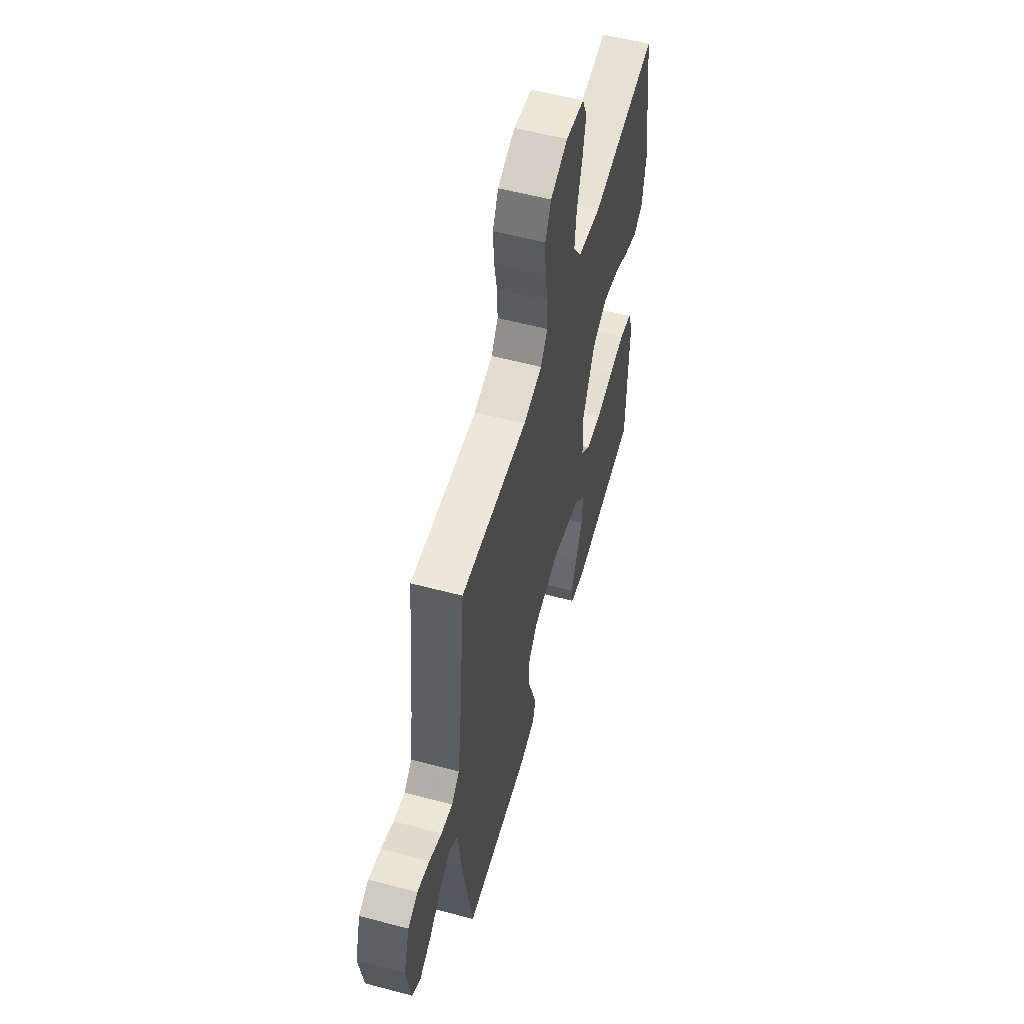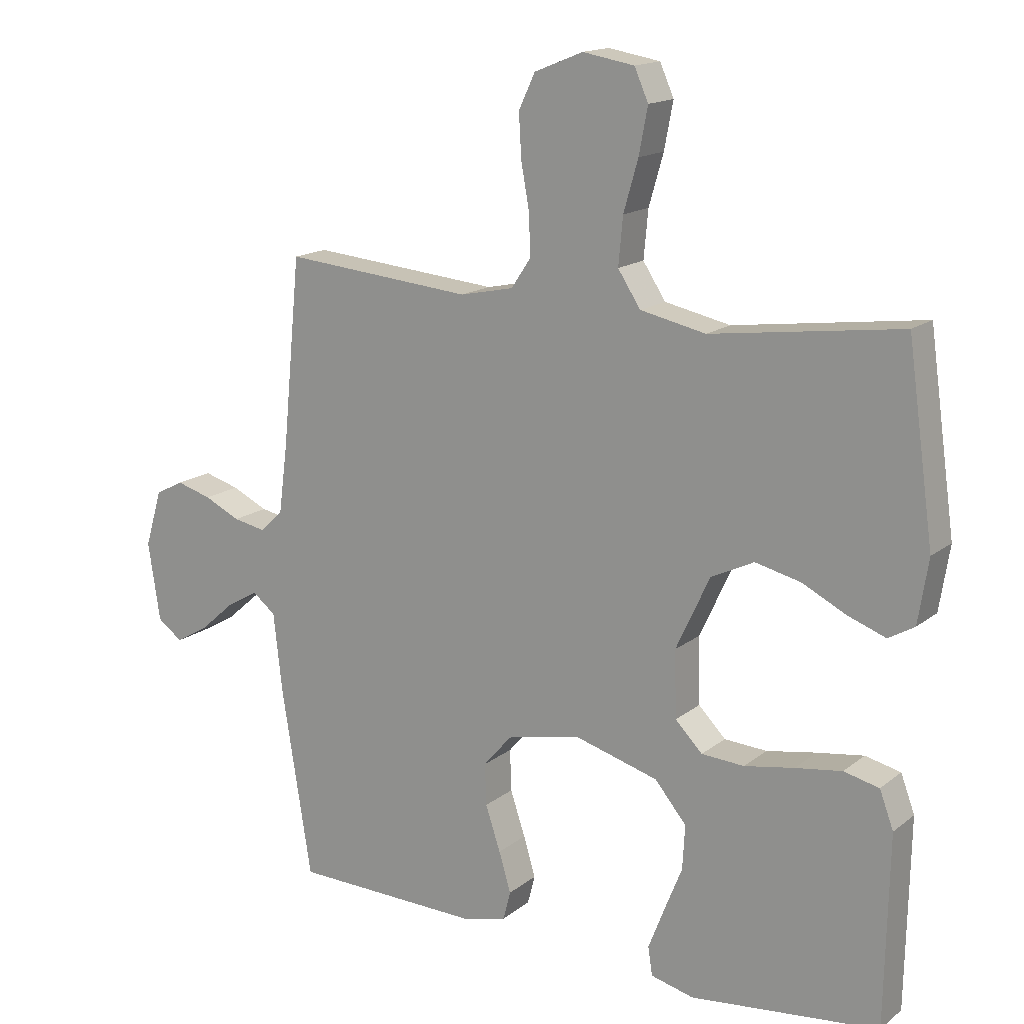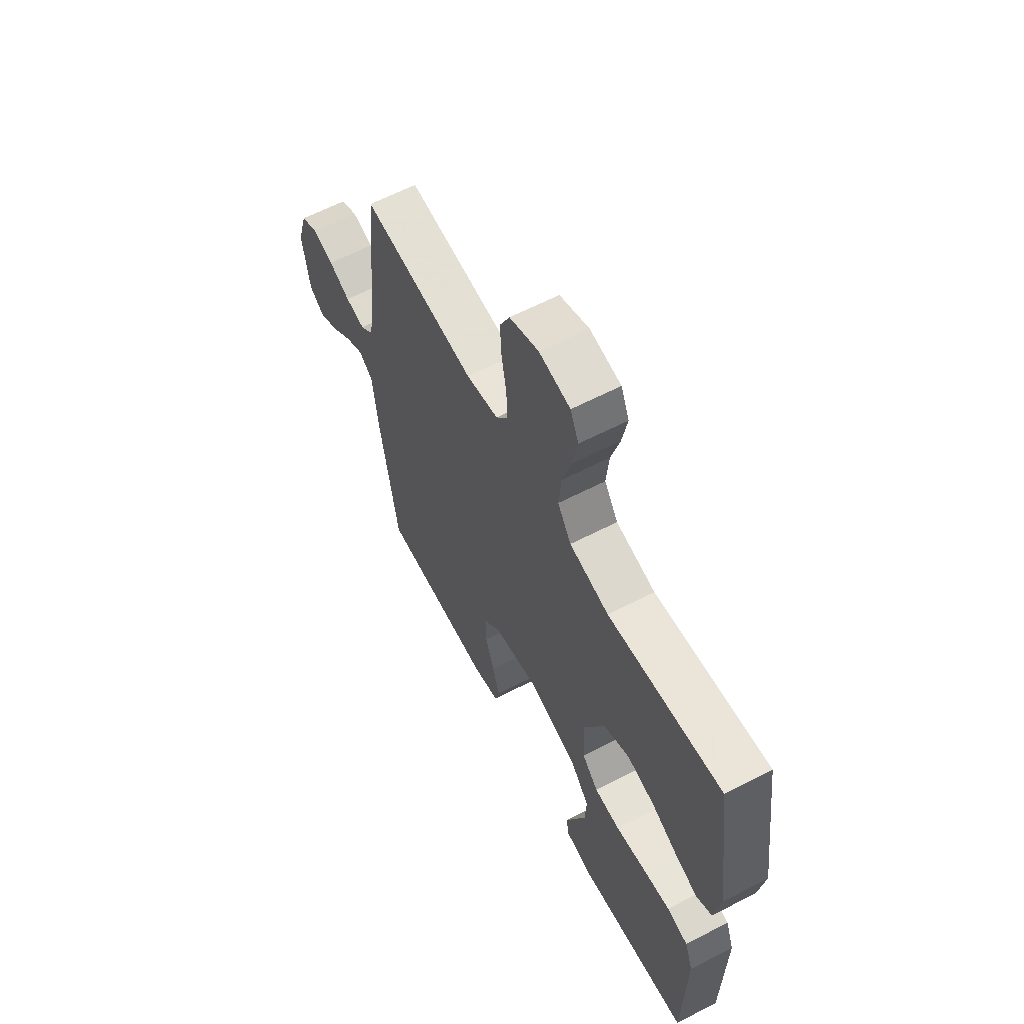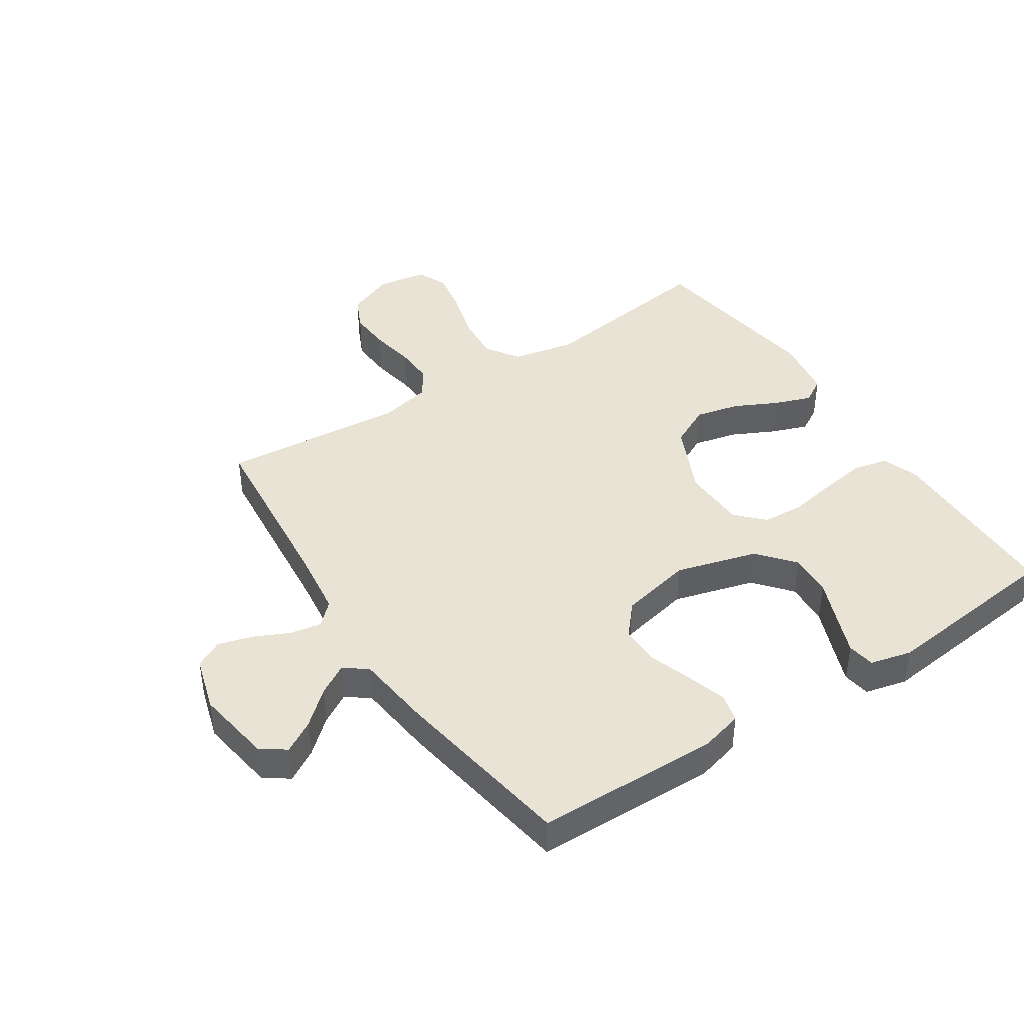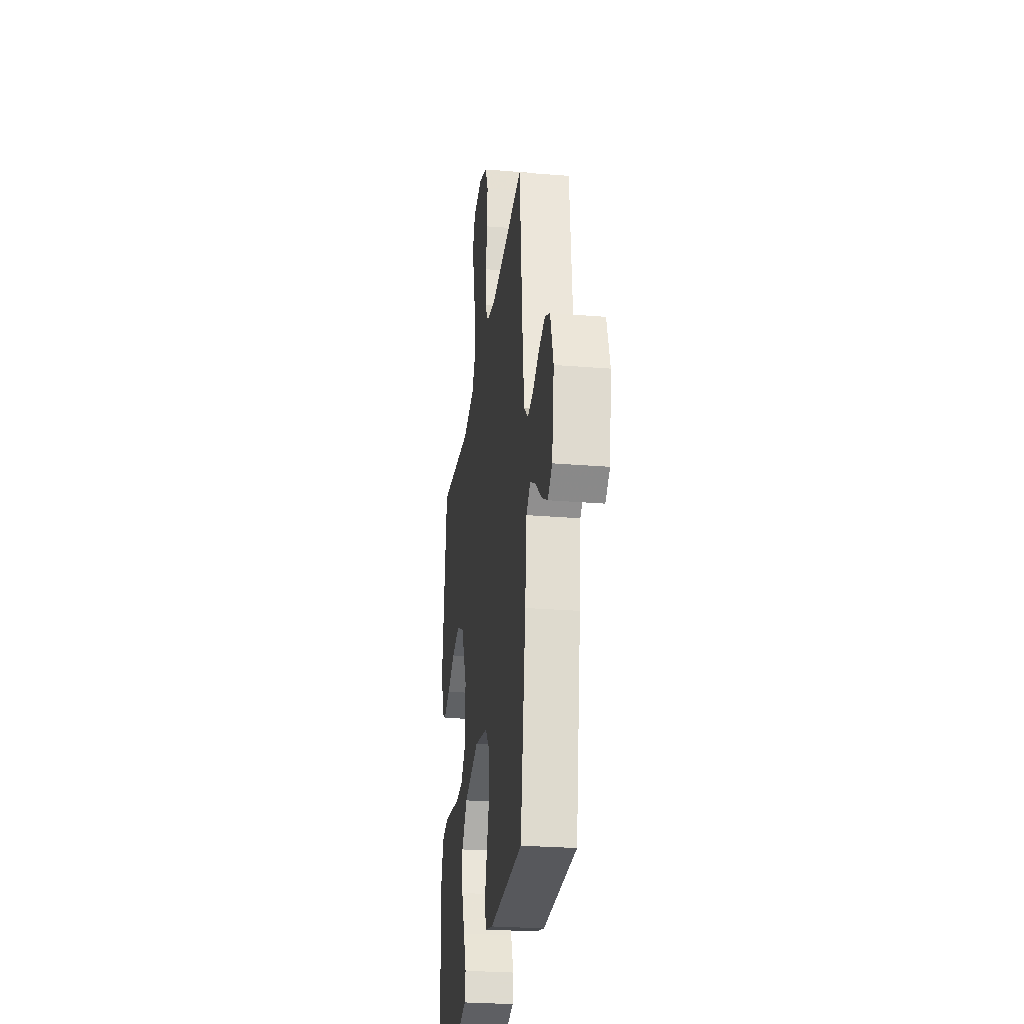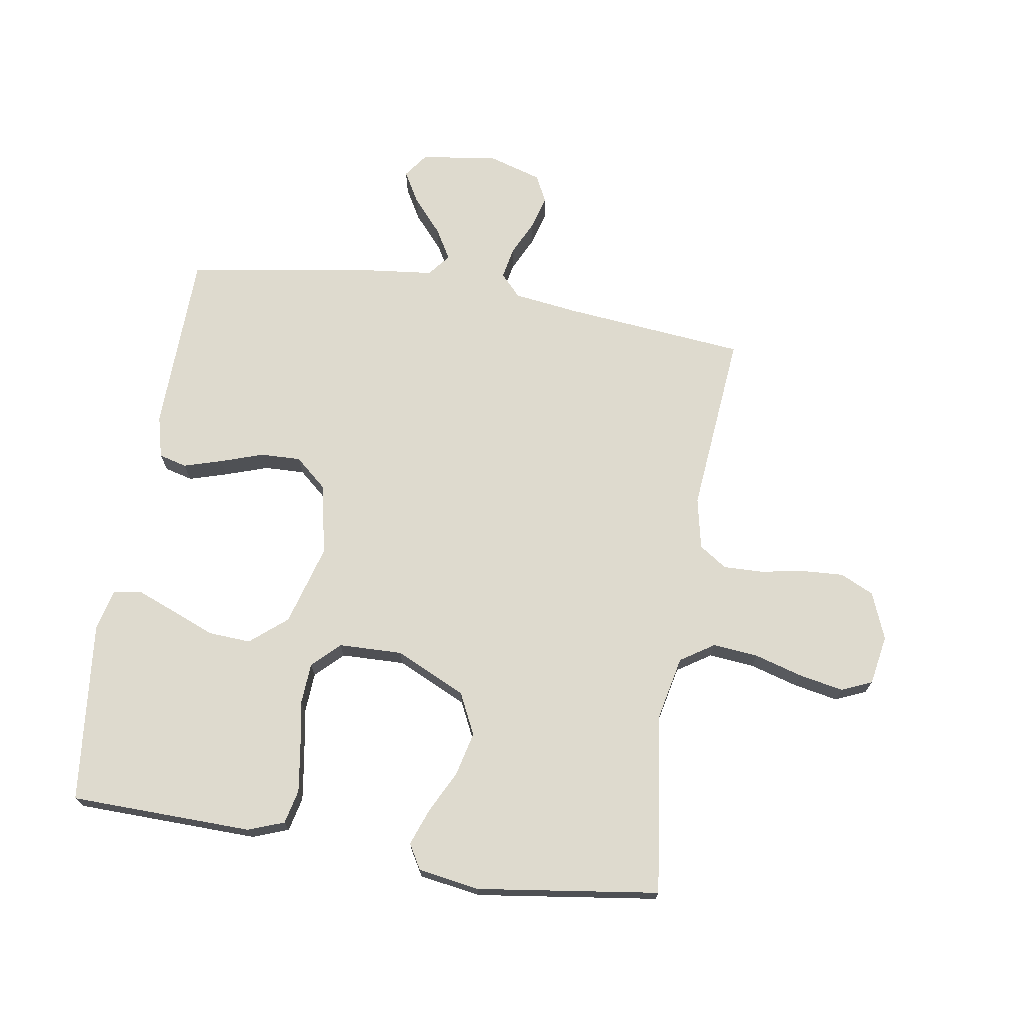
<metadata>
{"format":"obj","ext":"obj","renderer":"f3d","projection":"perspective","resolution":1024,"background":"white","views":[{"elev":56.7,"azim":105.5,"up":"+Z"},{"elev":15.7,"azim":-147.2,"up":"+Z"},{"elev":62.3,"azim":-117.6,"up":"+Z"},{"elev":42.3,"azim":146.6,"up":"+Y"},{"elev":-27.2,"azim":82.8,"up":"+Z"},{"elev":71.3,"azim":-80.8,"up":"+Y"}]}
</metadata>
<code>
v 0.5 0.07 0.5
v 0.529 0.07 0.2
v 0.543 0.07 0.094
v 0.579 0.07 0.06
v 0.631 0.07 0.07
v 0.688 0.07 0.097
v 0.744 0.07 0.113
v 0.789 0.07 0.09
v 0.816 0.07 0
v 0.797 0.07 -0.125
v 0.757 0.07 -0.154
v 0.705 0.07 -0.124
v 0.649 0.07 -0.075
v 0.599 0.07 -0.046
v 0.562 0.07 -0.075
v 0.548 0.07 -0.2
v 0.5 0.07 -0.5
v 0.2 0.07 -0.507
v 0.13 0.07 -0.489
v 0.118 0.07 -0.443
v 0.137 0.07 -0.38
v 0.161 0.07 -0.309
v 0.163 0.07 -0.243
v 0.118 0.07 -0.191
v 0 0.07 -0.166
v -0.133 0.07 -0.204
v -0.183 0.07 -0.264
v -0.179 0.07 -0.334
v -0.15 0.07 -0.406
v -0.125 0.07 -0.47
v -0.132 0.07 -0.515
v -0.2 0.07 -0.532
v -0.5 0.07 -0.5
v -0.506 0.07 -0.2
v -0.484 0.07 -0.141
v -0.428 0.07 -0.128
v -0.354 0.07 -0.139
v -0.275 0.07 -0.153
v -0.207 0.07 -0.149
v -0.164 0.07 -0.105
v -0.161 0.07 0
v -0.215 0.07 0.116
v -0.283 0.07 0.149
v -0.355 0.07 0.132
v -0.425 0.07 0.097
v -0.485 0.07 0.075
v -0.526 0.07 0.099
v -0.542 0.07 0.2
v -0.5 0.07 0.5
v -0.2 0.07 0.46
v -0.096 0.07 0.482
v -0.06 0.07 0.537
v -0.067 0.07 0.612
v -0.09 0.07 0.692
v -0.104 0.07 0.765
v -0.082 0.07 0.815
v 0 0.07 0.829
v 0.077 0.07 0.798
v 0.103 0.07 0.743
v 0.099 0.07 0.674
v 0.086 0.07 0.602
v 0.084 0.07 0.537
v 0.115 0.07 0.491
v 0.2 0.07 0.473
v 0.5 0 0.5
v 0.529 0 0.2
v 0.543 0 0.094
v 0.579 0 0.06
v 0.631 0 0.07
v 0.688 0 0.097
v 0.744 0 0.113
v 0.789 0 0.09
v 0.816 0 0
v 0.797 0 -0.125
v 0.757 0 -0.154
v 0.705 0 -0.124
v 0.649 0 -0.075
v 0.599 0 -0.046
v 0.562 0 -0.075
v 0.548 0 -0.2
v 0.5 0 -0.5
v 0.2 0 -0.507
v 0.13 0 -0.489
v 0.118 0 -0.443
v 0.137 0 -0.38
v 0.161 0 -0.309
v 0.163 0 -0.243
v 0.118 0 -0.191
v 0 0 -0.166
v -0.133 0 -0.204
v -0.183 0 -0.264
v -0.179 0 -0.334
v -0.15 0 -0.406
v -0.125 0 -0.47
v -0.132 0 -0.515
v -0.2 0 -0.532
v -0.5 0 -0.5
v -0.506 0 -0.2
v -0.484 0 -0.141
v -0.428 0 -0.128
v -0.354 0 -0.139
v -0.275 0 -0.153
v -0.207 0 -0.149
v -0.164 0 -0.105
v -0.161 0 0
v -0.215 0 0.116
v -0.283 0 0.149
v -0.355 0 0.132
v -0.425 0 0.097
v -0.485 0 0.075
v -0.526 0 0.099
v -0.542 0 0.2
v -0.5 0 0.5
v -0.2 0 0.46
v -0.096 0 0.482
v -0.06 0 0.537
v -0.067 0 0.612
v -0.09 0 0.692
v -0.104 0 0.765
v -0.082 0 0.815
v 0 0 0.829
v 0.077 0 0.798
v 0.103 0 0.743
v 0.099 0 0.674
v 0.086 0 0.602
v 0.084 0 0.537
v 0.115 0 0.491
v 0.2 0 0.473
f 59 60 61
f 58 59 61
f 57 58 61
f 56 57 61
f 55 56 61
f 54 55 61
f 53 54 61
f 52 53 61 62
f 51 52 62 63
f 48 49 50
f 47 48 50
f 46 47 50
f 45 46 50
f 44 45 50
f 51 63 64
f 50 51 64
f 44 50 64
f 43 44 64
f 36 37 38
f 35 36 38
f 34 35 38
f 33 34 38
f 32 33 38
f 31 32 38
f 30 31 38
f 29 30 38
f 28 29 38
f 27 28 38 39
f 26 27 39 40
f 20 21 22
f 19 20 22
f 18 19 22
f 17 18 22
f 16 17 22
f 15 16 22
f 14 15 22 23
f 11 12 13
f 10 11 13
f 9 10 13
f 8 9 13
f 7 8 13
f 6 7 13
f 5 6 13
f 4 5 13 14
f 14 23 24
f 4 14 24
f 3 4 24
f 64 1 2
f 43 64 2
f 42 43 2
f 25 26 40 41
f 25 41 42
f 24 25 42
f 3 24 42
f 2 3 42
f 125 124 123
f 125 123 122
f 125 122 121
f 125 121 120
f 125 120 119
f 125 119 118
f 125 118 117
f 126 125 117 116
f 127 126 116 115
f 114 113 112
f 114 112 111
f 114 111 110
f 114 110 109
f 114 109 108
f 128 127 115
f 128 115 114
f 128 114 108
f 128 108 107
f 102 101 100
f 102 100 99
f 102 99 98
f 102 98 97
f 102 97 96
f 102 96 95
f 102 95 94
f 102 94 93
f 102 93 92
f 103 102 92 91
f 104 103 91 90
f 86 85 84
f 86 84 83
f 86 83 82
f 86 82 81
f 86 81 80
f 86 80 79
f 87 86 79 78
f 77 76 75
f 77 75 74
f 77 74 73
f 77 73 72
f 77 72 71
f 77 71 70
f 77 70 69
f 78 77 69 68
f 88 87 78
f 88 78 68
f 88 68 67
f 66 65 128
f 66 128 107
f 66 107 106
f 105 104 90 89
f 106 105 89
f 106 89 88
f 106 88 67
f 106 67 66
f 1 65 66 2
f 2 66 67 3
f 3 67 68 4
f 4 68 69 5
f 5 69 70 6
f 6 70 71 7
f 7 71 72 8
f 8 72 73 9
f 9 73 74 10
f 10 74 75 11
f 11 75 76 12
f 12 76 77 13
f 13 77 78 14
f 14 78 79 15
f 15 79 80 16
f 16 80 81 17
f 17 81 82 18
f 18 82 83 19
f 19 83 84 20
f 20 84 85 21
f 21 85 86 22
f 22 86 87 23
f 23 87 88 24
f 24 88 89 25
f 25 89 90 26
f 26 90 91 27
f 27 91 92 28
f 28 92 93 29
f 29 93 94 30
f 30 94 95 31
f 31 95 96 32
f 32 96 97 33
f 33 97 98 34
f 34 98 99 35
f 35 99 100 36
f 36 100 101 37
f 37 101 102 38
f 38 102 103 39
f 39 103 104 40
f 40 104 105 41
f 41 105 106 42
f 42 106 107 43
f 43 107 108 44
f 44 108 109 45
f 45 109 110 46
f 46 110 111 47
f 47 111 112 48
f 48 112 113 49
f 49 113 114 50
f 50 114 115 51
f 51 115 116 52
f 52 116 117 53
f 53 117 118 54
f 54 118 119 55
f 55 119 120 56
f 56 120 121 57
f 57 121 122 58
f 58 122 123 59
f 59 123 124 60
f 60 124 125 61
f 61 125 126 62
f 62 126 127 63
f 63 127 128 64
f 64 128 65 1

</code>
